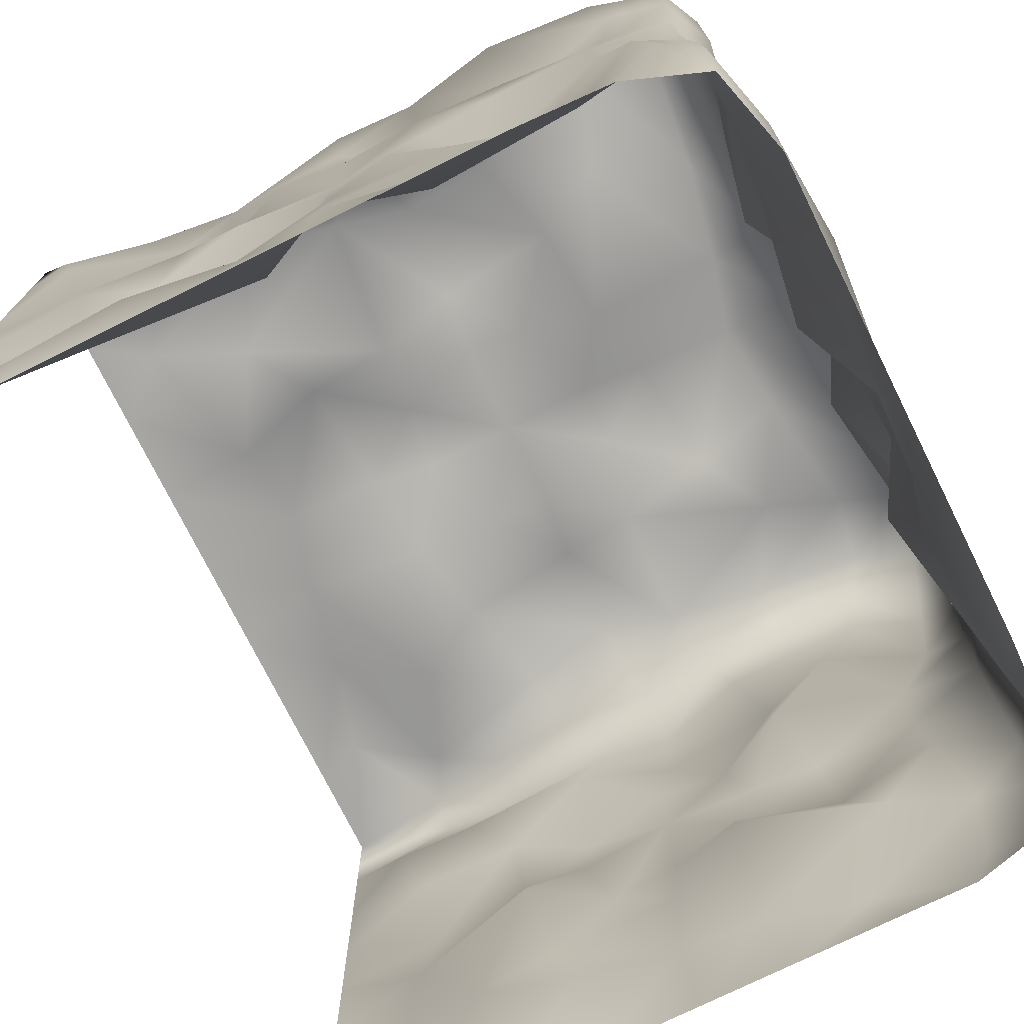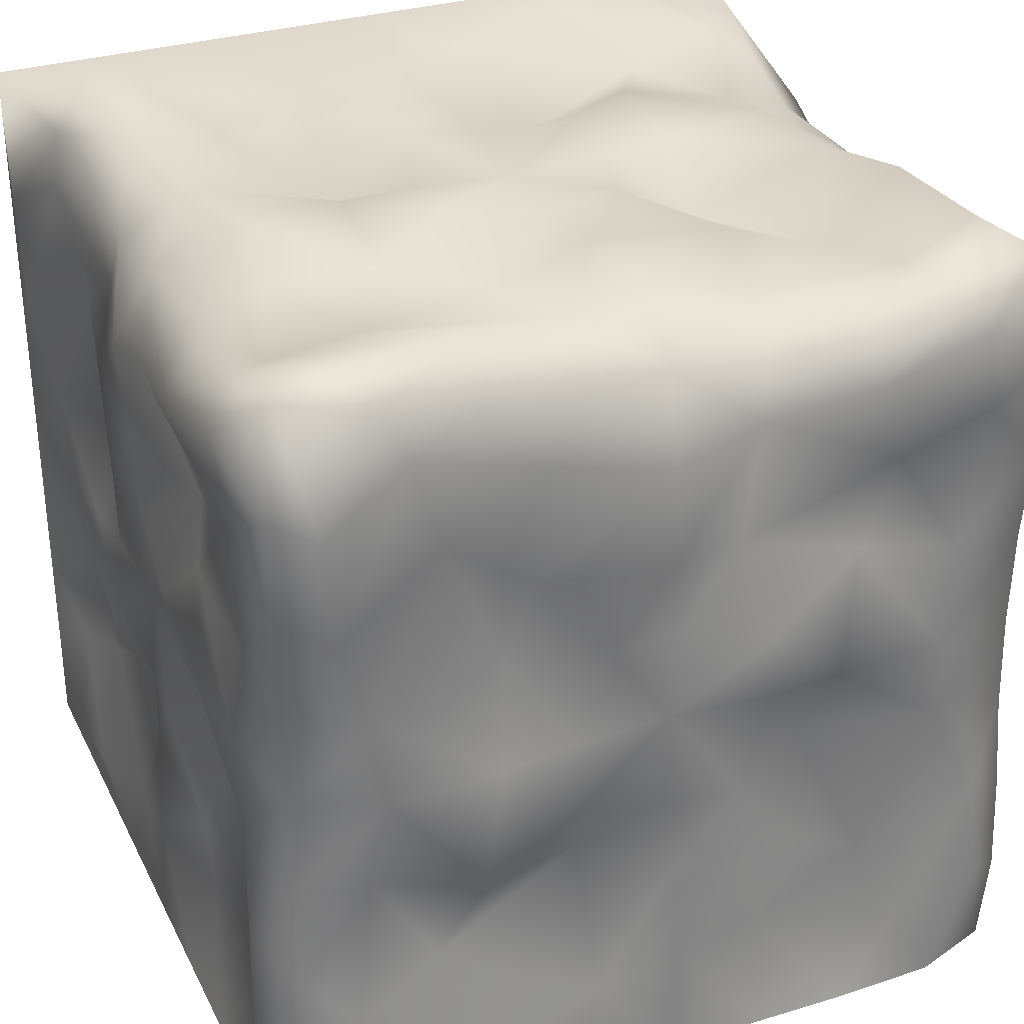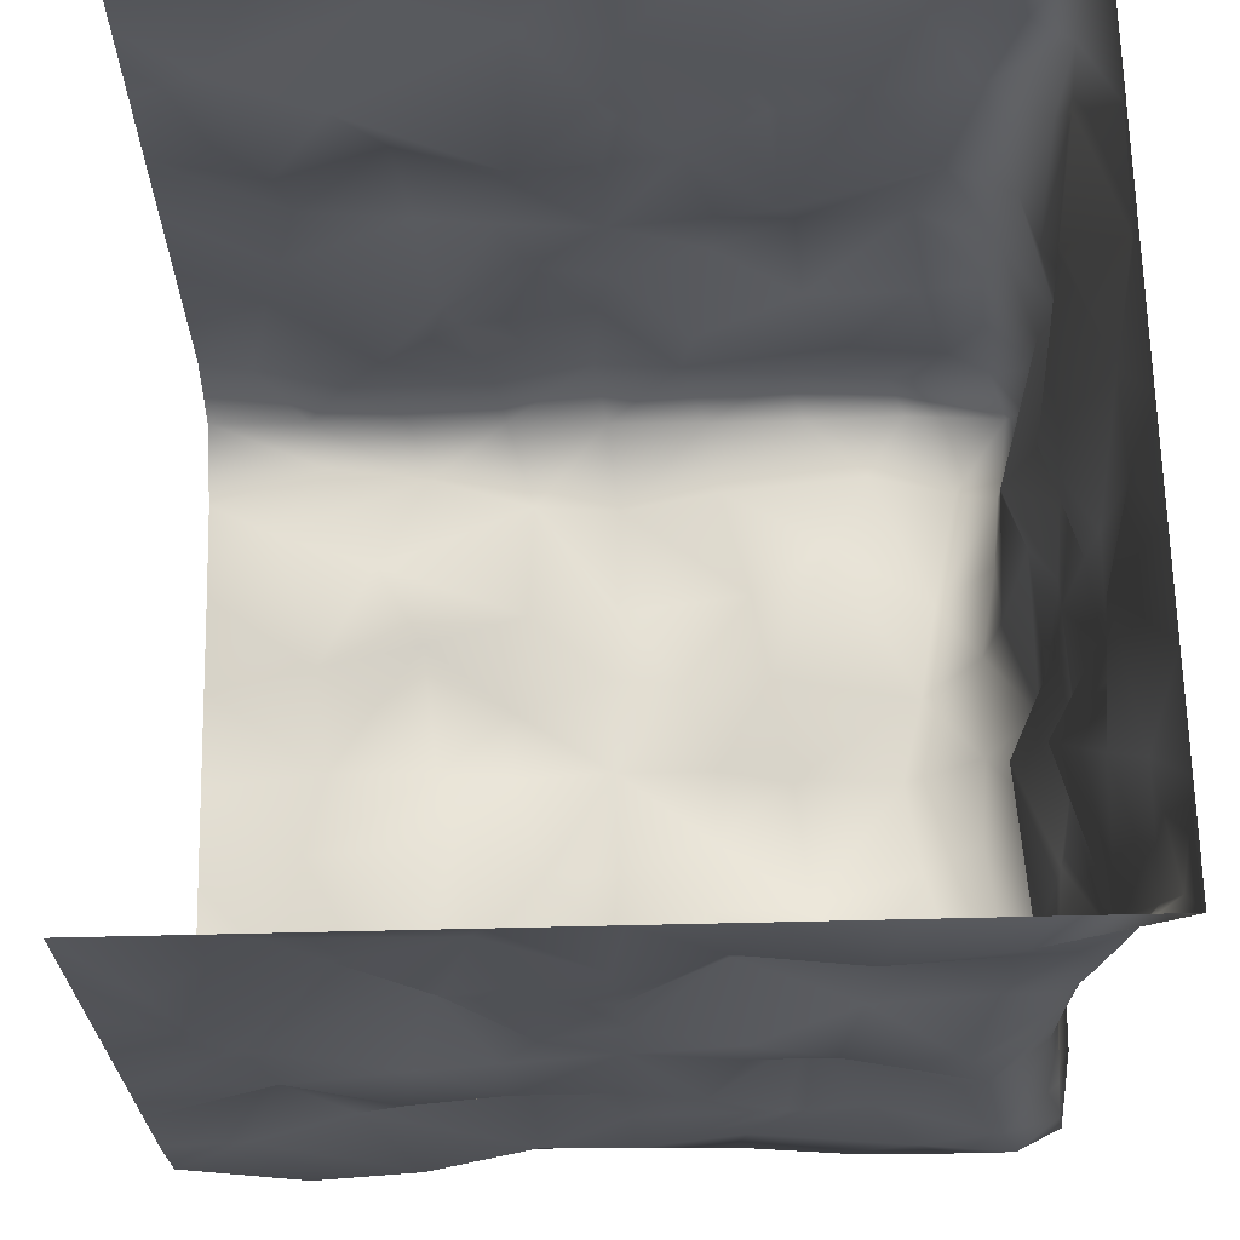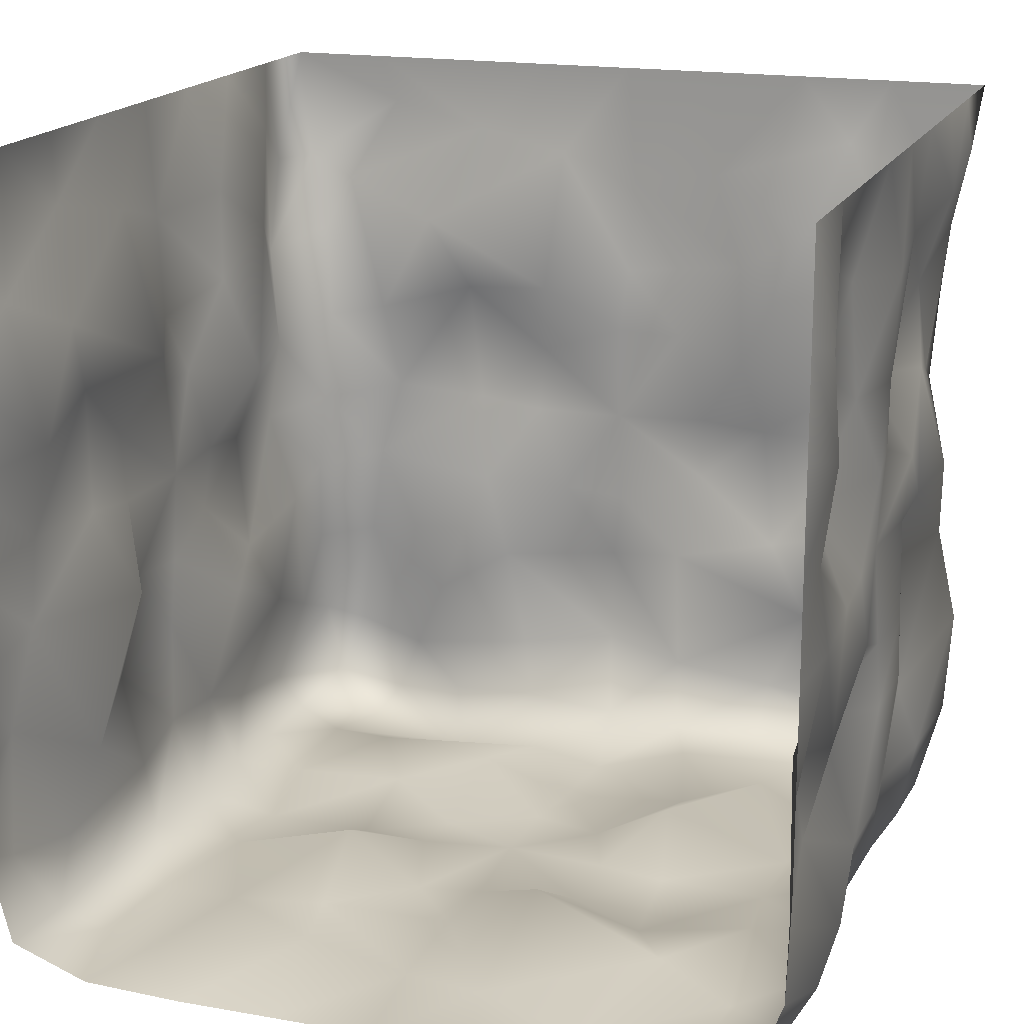
<metadata>
{"format":"obj","ext":"obj","renderer":"f3d","projection":"perspective","resolution":1024,"background":"white","views":[{"elev":-74.5,"azim":-63.6,"up":"+Z"},{"elev":32.1,"azim":-23.0,"up":"+Z"},{"elev":67.0,"azim":-91.3,"up":"+Y"},{"elev":17.5,"azim":-160.7,"up":"+Y"}]}
</metadata>
<code>
o LeftBottomRight3_Cube.014
v 0.4853 -0.125 0.002526
v 0.4882 -0.2142 -0.008239
v 0.4883 -0.352 -0.01372
v 0.5007 -0.3501 -0.5
v 0.4695 -0.4746 0.375
v 0.4953 -0.08557 0.1194
v 0.4843 -0.358 0.09199
v 0.481 -0.1737 0.2311
v 0.4636 -0.1382 0.3609
v 0.4789 -0.3245 0.4154
v 0.496 -0.4209 0.3531
v 0.5 0.5 0
v 0.5 0.5 -0.125
v 0.5 0.5 -0.375
v 0.5 0.5 0.375
v 0.5 0.5 0.25
v 0.5 0.5 0.125
v 0.4601 -0.4601 0
v 0.4602 -0.4641 0.125
v 0.4717 -0.4591 -0.5
v 0.4757 -0.47 -0.375
v 0.4731 -0.4642 -0.25
v 0.4641 -0.4602 -0.125
v -0 0 0.4772
v 0.002526 0.125 0.4853
v -0.008239 0.2142 0.4882
v 0.125 -0.002526 0.4853
v 0.2142 0.008239 0.4882
v 0.1194 0.08557 0.4953
v 0.1017 0.1902 0.4362
v 0.2234 0.4025 0.5126
v 0.3609 0.1382 0.4636
v 0.3531 0.4356 0.5106
v -0.002526 -0.125 0.4853
v 0.008238 -0.2142 0.4882
v 0.01372 -0.3483 0.4971
v 0.08557 -0.1194 0.4953
v 0.1902 -0.1017 0.4362
v 0.1737 -0.2311 0.481
v 0.4025 -0.2234 0.5126
v 0.1382 -0.3609 0.4636
v 0.3166 -0.3875 0.4789
v -0.1017 -0.1902 0.4362
v -0.09199 -0.3758 0.4903
v 0.4508 -0.4524 0.5
v 0.4479 -0.002434 0.4424
v 0.4772 -0 0
v 0.4558 -0.1087 0.4349
v 0.4626 -0.2232 0.4493
v 0.4622 -0.344 0.468
v 0.4853 0.002526 0.125
v 0.4882 -0.008239 0.2142
v 0.4971 -0.01372 0.3483
v 0.4362 -0.1902 0.1017
v 0.4622 -0.2719 0.2883
v 0.4977 -0.4053 0.2234
v 0.4853 0.125 -0.002526
v 0.4882 0.2142 0.008239
v 0.4971 0.3483 0.01372
v 0.4373 0.1241 0.4474
v 0.4953 0.1194 0.08557
v 0.4362 0.1017 0.1902
v 0.4903 0.09199 0.3758
v 0.481 0.2311 0.1737
v 0.4622 0.2883 0.2719
v 0.5126 0.2234 0.4025
v 0.4636 0.3609 0.1382
v 0.4789 0.4154 0.3245
v 0.5106 0.3531 0.4356
v 0.5 0.5 -0.5
v 0.5 -0 -0.5
v 0.5 0.125 -0.5
v 0.5 0.25 -0.5
v 0.5 0.375 -0.5
v 0.4853 -0.002526 -0.125
v 0.4882 0.008238 -0.2142
v 0.4971 0.01372 -0.3483
v 0.5 0.5 -0.25
v 0.4953 0.08557 -0.1194
v 0.4362 0.1902 -0.1017
v 0.4903 0.3758 -0.09199
v 0.481 0.1737 -0.2311
v 0.4622 0.2719 -0.2883
v 0.5126 0.4025 -0.2234
v 0.4636 0.1382 -0.3609
v 0.4789 0.3245 -0.4154
v 0.5106 0.4356 -0.3531
v 0.5 -0.25 -0.5
v 0.5 -0.125 -0.5
v 0.4953 -0.1194 -0.08557
v 0.4362 -0.1017 -0.1902
v 0.4903 -0.09199 -0.3758
v 0.481 -0.2311 -0.1737
v 0.4622 -0.2883 -0.2719
v 0.5126 -0.2234 -0.4025
v 0.472 -0.3669 -0.1382
v 0.4827 -0.39 -0.3245
v 0.5012 -0.3736 -0.4356
v 0.4516 0.2501 0.472
v 0.4799 0.3542 0.4836
v 0.3483 0.01372 0.4971
v 0.2311 0.1737 0.481
v 0.2883 0.2719 0.4622
v 0.4154 0.3245 0.4789
v 0.3758 -0.09199 0.4903
v 0.2719 -0.2883 0.4622
v 0.4192 -0.3703 0.5106
v 0.5 0.5 0.5
v 0.25 0.5 0.5
v 0.375 0.5 0.5
v -0.375 0.5 0.5
v -0.25 0.5 0.5
v -0.125 -0.4853 0.002526
v -0.2142 -0.4882 -0.008239
v -0.352 -0.4883 -0.01372
v -0.3501 -0.5007 -0.5
v -0.08557 -0.4953 0.1194
v -0.358 -0.4843 0.09199
v -0.1737 -0.481 0.2311
v -0.1382 -0.4636 0.3609
v -0.314 -0.4791 0.4154
v -0.4209 -0.496 0.3531
v 0.4642 -0.4731 0.25
v -0.4591 -0.4717 -0.5
v -0.47 -0.4757 -0.375
v -0.2311 -0.1737 0.481
v -0.2234 -0.4025 0.5126
v -0.2719 0.2883 0.4622
v -0.4356 0.3531 0.5106
v -0.4524 -0.4508 0.5
v -0.4731 -0.4642 0.25
v -0.002434 -0.4479 0.4424
v 0 -0.4772 -0
v -0.1087 -0.4558 0.4349
v -0.2232 -0.4626 0.4493
v -0.344 -0.4622 0.468
v 0.002526 -0.4853 0.125
v -0.008239 -0.4882 0.2142
v -0.01372 -0.4971 0.3483
v -0.1902 -0.4362 0.1017
v -0.2719 -0.4622 0.2883
v -0.4053 -0.4977 0.2234
v 0.125 -0.4853 -0.002526
v 0.2142 -0.4882 0.008239
v 0.352 -0.4883 0.01372
v 0.1241 -0.4373 0.4474
v 0.1194 -0.4953 0.08557
v 0.1017 -0.4362 0.1902
v 0.09199 -0.4903 0.3758
v 0.2311 -0.481 0.1737
v 0.2883 -0.4622 0.2719
v 0.2234 -0.5126 0.4025
v 0.3669 -0.472 0.1382
v 0.39 -0.4827 0.3245
v 0.371 -0.4979 0.4356
v 0 -0.5 -0.5
v 0.125 -0.5 -0.5
v 0.25 -0.5 -0.5
v 0.374 -0.4954 -0.5
v -0.002526 -0.4853 -0.125
v 0.008239 -0.4882 -0.2142
v 0.01372 -0.4971 -0.3483
v 0.08557 -0.4953 -0.1194
v 0.1902 -0.4362 -0.1017
v 0.358 -0.4843 -0.09199
v 0.1737 -0.481 -0.2311
v 0.2719 -0.4622 -0.2883
v 0.4053 -0.4977 -0.2234
v 0.1382 -0.4636 -0.3609
v 0.3245 -0.4789 -0.4154
v 0.4248 -0.5001 -0.3531
v -0.25 -0.5 -0.5
v -0.125 -0.5 -0.5
v -0.1194 -0.4953 -0.08557
v -0.1017 -0.4362 -0.1902
v -0.09199 -0.4903 -0.3758
v -0.2311 -0.481 -0.1737
v -0.2883 -0.4622 -0.2719
v -0.2234 -0.5126 -0.4025
v -0.3669 -0.472 -0.1382
v -0.39 -0.4827 -0.3245
v -0.3736 -0.5012 -0.4356
v 0.2501 -0.4516 0.472
v 0.3483 -0.466 0.4836
v -0.2883 -0.2719 0.4622
v -0.4853 0.125 0.002526
v -0.4882 0.2142 -0.008239
v -0.4971 0.3483 -0.01372
v -0.5 0.375 -0.5
v -0.5 0.5 0.375
v -0.4953 0.08557 0.1194
v -0.4903 0.3758 0.09199
v -0.481 0.1737 0.2311
v -0.4636 0.1382 0.3609
v -0.4789 0.3245 0.4154
v -0.5106 0.4356 0.3531
v -0.4601 -0.4601 0
v -0.4602 -0.4641 -0.125
v -0.4746 -0.4695 0.375
v -0.4641 -0.4602 0.125
v 0 0.5 0.5
v 0.125 0.5 0.5
v -0.5 0.5 0
v -0.5 0.5 0.125
v -0.125 0.5 0.5
v -0.5 0.5 -0.5
v -0.5 0.5 -0.375
v -0.5 0.5 -0.25
v -0.5 0.5 -0.125
v -0.125 0.002526 0.4853
v -0.2142 -0.008239 0.4882
v -0.1194 -0.08557 0.4953
v -0.3609 -0.1382 0.4636
v -0.3703 -0.4192 0.5106
v -0.01372 0.3483 0.4971
v -0.08557 0.1194 0.4953
v -0.1902 0.1017 0.4362
v -0.1737 0.2311 0.481
v -0.4025 0.2234 0.5126
v -0.1382 0.3609 0.4636
v -0.3245 0.4154 0.4789
v 0.09199 0.3758 0.4903
v -0.5 0.5 0.5
v -0.5 0.5 0.25
v -0.4479 0.002434 0.4424
v -0.4772 -0 0
v -0.4558 0.1087 0.4349
v -0.4626 0.2232 0.4493
v -0.4648 0.3497 0.468
v -0.4853 -0.002526 0.125
v -0.4882 0.008238 0.2142
v -0.4971 0.01372 0.3483
v -0.4362 0.1902 0.1017
v -0.4622 0.2719 0.2883
v -0.5126 0.4025 0.2234
v -0.4853 -0.125 -0.002526
v -0.4882 -0.2142 0.008239
v -0.4883 -0.352 0.01372
v -0.4373 -0.1241 0.4474
v -0.4953 -0.1194 0.08557
v -0.4362 -0.1017 0.1902
v -0.4903 -0.09199 0.3758
v -0.481 -0.2311 0.1737
v -0.4622 -0.2883 0.2719
v -0.5126 -0.2234 0.4025
v -0.472 -0.3669 0.1382
v -0.4827 -0.39 0.3245
v -0.4979 -0.371 0.4356
v -0.5 -0 -0.5
v -0.5 -0.125 -0.5
v -0.5 -0.25 -0.5
v -0.4954 -0.374 -0.5
v -0.4853 0.002526 -0.125
v -0.4882 -0.008239 -0.2142
v -0.4971 -0.01372 -0.3483
v -0.4642 -0.4731 -0.25
v -0.4953 -0.08557 -0.1194
v -0.4362 -0.1902 -0.1017
v -0.4843 -0.358 -0.09199
v -0.481 -0.1737 -0.2311
v -0.4622 -0.2719 -0.2883
v -0.4977 -0.4053 -0.2234
v -0.4636 -0.1382 -0.3609
v -0.4789 -0.3245 -0.4154
v -0.5001 -0.4248 -0.3531
v -0.5 0.25 -0.5
v -0.5 0.125 -0.5
v -0.4953 0.1194 -0.08557
v -0.4362 0.1017 -0.1902
v -0.4903 0.09199 -0.3758
v -0.481 0.2311 -0.1737
v -0.4622 0.2883 -0.2719
v -0.5126 0.2234 -0.4025
v -0.4636 0.3609 -0.1382
v -0.4789 0.4154 -0.3245
v -0.5106 0.3531 -0.4356
v -0.4516 -0.2501 0.472
v -0.466 -0.3483 0.4836
v -0.3483 -0.01372 0.4971
v -0.4154 -0.3245 0.4789
v -0.3758 0.09199 0.4903
f 87 70 14
f 81 12 59
f 84 13 81
f 84 14 78
f 81 13 12
f 84 78 13
f 84 87 14
f 98 20 4
f 95 4 88
f 2 90 1
f 3 93 2
f 3 23 96
f 96 22 97
f 97 21 98
f 98 21 20
f 95 98 4
f 47 1 90
f 2 93 90
f 3 96 93
f 3 18 23
f 96 23 22
f 97 22 21
f 11 45 5
f 7 18 3
f 56 19 7
f 56 5 123
f 47 6 1
f 1 54 2
f 2 7 3
f 52 6 51
f 8 54 6
f 55 7 54
f 53 8 52
f 9 55 8
f 10 56 55
f 7 19 18
f 56 123 19
f 56 11 5
f 47 51 6
f 1 6 54
f 2 54 7
f 52 8 6
f 8 55 54
f 55 56 7
f 53 9 8
f 9 10 55
f 10 11 56
f 59 17 67
f 67 16 68
f 68 15 69
f 69 15 108
f 59 12 17
f 67 17 16
f 68 16 15
f 24 216 210
f 26 216 25
f 215 218 26
f 24 25 216
f 26 218 216
f 33 108 110
f 31 202 222
f 31 110 109
f 24 29 25
f 25 30 26
f 26 222 215
f 28 29 27
f 102 30 29
f 103 222 30
f 101 102 28
f 32 103 102
f 104 31 103
f 31 109 202
f 31 33 110
f 24 27 29
f 25 29 30
f 26 30 222
f 28 102 29
f 102 103 30
f 103 31 222
f 101 32 102
f 32 104 103
f 104 33 31
f 24 37 27
f 27 38 28
f 28 105 101
f 35 37 34
f 39 38 37
f 106 105 38
f 36 39 35
f 41 106 39
f 42 40 106
f 24 34 37
f 27 37 38
f 28 38 105
f 35 39 37
f 39 106 38
f 106 40 105
f 36 41 39
f 41 42 106
f 42 107 40
f 24 212 34
f 34 43 35
f 35 44 36
f 126 43 212
f 185 44 43
f 24 210 212
f 34 212 43
f 35 43 44
f 126 185 43
f 185 127 44
f 53 48 9
f 9 49 10
f 10 50 11
f 11 50 45
f 53 46 48
f 9 48 49
f 10 49 50
f 69 108 100
f 63 46 53
f 66 60 63
f 66 100 99
f 47 61 51
f 51 62 52
f 52 63 53
f 58 61 57
f 64 62 61
f 65 63 62
f 59 64 58
f 67 65 64
f 68 66 65
f 63 60 46
f 66 99 60
f 66 69 100
f 47 57 61
f 51 61 62
f 52 62 63
f 58 64 61
f 64 65 62
f 65 66 63
f 59 67 64
f 67 68 65
f 68 69 66
f 47 79 57
f 57 80 58
f 58 81 59
f 76 79 75
f 82 80 79
f 83 81 80
f 77 82 76
f 85 83 82
f 86 84 83
f 77 72 85
f 85 73 86
f 86 74 87
f 87 74 70
f 47 75 79
f 57 79 80
f 58 80 81
f 76 82 79
f 82 83 80
f 83 84 81
f 77 85 82
f 85 86 83
f 86 87 84
f 77 71 72
f 85 72 73
f 86 73 74
f 92 71 77
f 95 89 92
f 47 90 75
f 75 91 76
f 76 92 77
f 93 91 90
f 94 92 91
f 96 94 93
f 97 95 94
f 92 89 71
f 95 88 89
f 75 90 91
f 76 91 92
f 93 94 91
f 94 95 92
f 96 97 94
f 97 98 95
f 101 60 32
f 32 99 104
f 104 100 33
f 33 100 108
f 101 46 60
f 32 60 99
f 104 99 100
f 107 45 50
f 105 46 101
f 40 48 105
f 40 50 49
f 105 48 46
f 40 49 48
f 40 107 50
f 171 20 21
f 165 18 145
f 168 23 165
f 168 21 22
f 165 23 18
f 168 22 23
f 168 171 21
f 182 124 116
f 179 116 172
f 114 174 113
f 115 177 114
f 115 198 180
f 180 256 181
f 181 125 182
f 182 125 124
f 179 182 116
f 133 113 174
f 114 177 174
f 115 180 177
f 115 197 198
f 180 198 256
f 181 256 125
f 122 130 199
f 118 197 115
f 142 200 118
f 142 199 131
f 133 117 113
f 113 140 114
f 114 118 115
f 138 117 137
f 119 140 117
f 141 118 140
f 139 119 138
f 120 141 119
f 121 142 141
f 118 200 197
f 142 131 200
f 142 122 199
f 133 137 117
f 113 117 140
f 114 140 118
f 138 119 117
f 119 141 140
f 141 142 118
f 139 120 119
f 120 121 141
f 121 122 142
f 145 19 153
f 153 123 154
f 154 5 155
f 155 5 45
f 145 18 19
f 153 19 123
f 154 123 5
f 279 126 211
f 213 185 126
f 280 127 185
f 211 126 212
f 279 213 126
f 213 280 185
f 280 214 127
f 128 281 217
f 220 128 218
f 221 219 128
f 220 112 221
f 221 111 129
f 129 111 223
f 218 128 217
f 128 219 281
f 220 221 128
f 221 129 219
f 220 205 112
f 221 112 111
f 139 134 120
f 120 135 121
f 121 136 122
f 122 136 130
f 139 132 134
f 120 134 135
f 121 135 136
f 155 45 184
f 149 132 139
f 152 146 149
f 152 184 183
f 133 147 137
f 137 148 138
f 138 149 139
f 144 147 143
f 150 148 147
f 151 149 148
f 145 150 144
f 153 151 150
f 154 152 151
f 149 146 132
f 152 183 146
f 152 155 184
f 133 143 147
f 137 147 148
f 138 148 149
f 144 150 147
f 150 151 148
f 151 152 149
f 145 153 150
f 153 154 151
f 154 155 152
f 133 163 143
f 143 164 144
f 144 165 145
f 161 163 160
f 166 164 163
f 167 165 164
f 162 166 161
f 169 167 166
f 170 168 167
f 162 157 169
f 169 158 170
f 170 159 171
f 171 159 20
f 133 160 163
f 143 163 164
f 144 164 165
f 161 166 163
f 166 167 164
f 167 168 165
f 162 169 166
f 169 170 167
f 170 171 168
f 162 156 157
f 169 157 158
f 170 158 159
f 176 156 162
f 179 173 176
f 133 174 160
f 160 175 161
f 161 176 162
f 177 175 174
f 178 176 175
f 180 178 177
f 181 179 178
f 176 173 156
f 179 172 173
f 160 174 175
f 161 175 176
f 177 178 175
f 178 179 176
f 180 181 178
f 181 182 179
f 36 146 41
f 41 183 42
f 42 184 107
f 107 184 45
f 36 132 146
f 41 146 183
f 42 183 184
f 214 130 136
f 44 132 36
f 127 134 44
f 127 136 135
f 44 134 132
f 127 135 134
f 127 214 136
f 265 124 125
f 259 197 238
f 262 198 259
f 262 125 256
f 259 198 197
f 262 256 198
f 262 265 125
f 276 206 189
f 273 189 266
f 187 268 186
f 188 271 187
f 188 209 274
f 274 208 275
f 275 207 276
f 276 207 206
f 273 276 189
f 226 186 268
f 187 271 268
f 188 274 271
f 188 203 209
f 274 209 208
f 275 208 207
f 196 223 190
f 192 203 188
f 235 204 192
f 235 190 224
f 226 191 186
f 186 233 187
f 187 192 188
f 231 191 230
f 193 233 191
f 234 192 233
f 232 193 231
f 194 234 193
f 195 235 234
f 192 204 203
f 235 224 204
f 235 196 190
f 226 230 191
f 186 191 233
f 187 233 192
f 231 193 191
f 193 234 233
f 234 235 192
f 232 194 193
f 194 195 234
f 195 196 235
f 238 200 246
f 246 131 247
f 247 199 248
f 248 199 130
f 238 197 200
f 246 200 131
f 247 131 199
f 211 212 210
f 210 217 211
f 211 281 279
f 218 217 216
f 215 205 220
f 210 216 217
f 211 217 281
f 215 220 218
f 215 201 205
f 222 201 215
f 222 202 201
f 232 227 194
f 194 228 195
f 195 229 196
f 196 229 223
f 232 225 227
f 194 227 228
f 195 228 229
f 248 130 278
f 242 225 232
f 245 239 242
f 245 278 277
f 226 240 230
f 230 241 231
f 231 242 232
f 237 240 236
f 243 241 240
f 244 242 241
f 238 243 237
f 246 244 243
f 247 245 244
f 242 239 225
f 245 277 239
f 245 248 278
f 226 236 240
f 230 240 241
f 231 241 242
f 237 243 240
f 243 244 241
f 244 245 242
f 238 246 243
f 246 247 244
f 247 248 245
f 226 257 236
f 236 258 237
f 237 259 238
f 254 257 253
f 260 258 257
f 261 259 258
f 255 260 254
f 263 261 260
f 264 262 261
f 255 250 263
f 263 251 264
f 264 252 265
f 265 252 124
f 226 253 257
f 236 257 258
f 237 258 259
f 254 260 257
f 260 261 258
f 261 262 259
f 255 263 260
f 263 264 261
f 264 265 262
f 255 249 250
f 263 250 251
f 264 251 252
f 270 249 255
f 273 267 270
f 226 268 253
f 253 269 254
f 254 270 255
f 271 269 268
f 272 270 269
f 274 272 271
f 275 273 272
f 270 267 249
f 273 266 267
f 253 268 269
f 254 269 270
f 271 272 269
f 272 273 270
f 274 275 272
f 275 276 273
f 279 239 213
f 213 277 280
f 280 278 214
f 214 278 130
f 279 225 239
f 213 239 277
f 280 277 278
f 129 223 229
f 281 225 279
f 219 227 281
f 219 229 228
f 281 227 225
f 219 228 227
f 219 129 229

</code>
